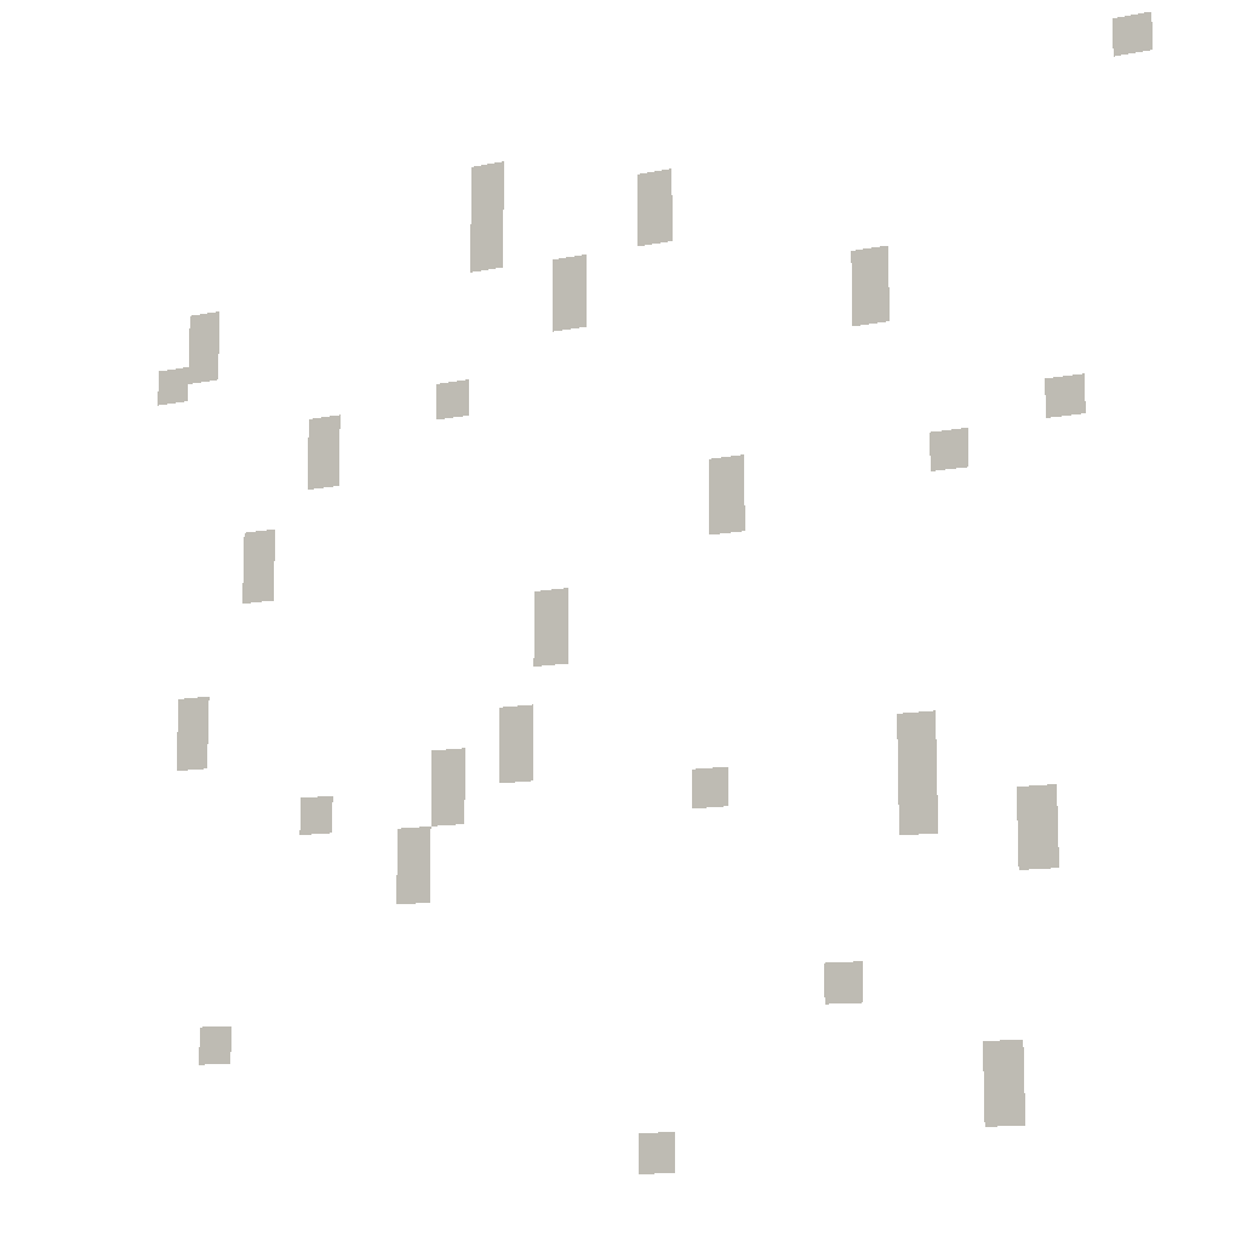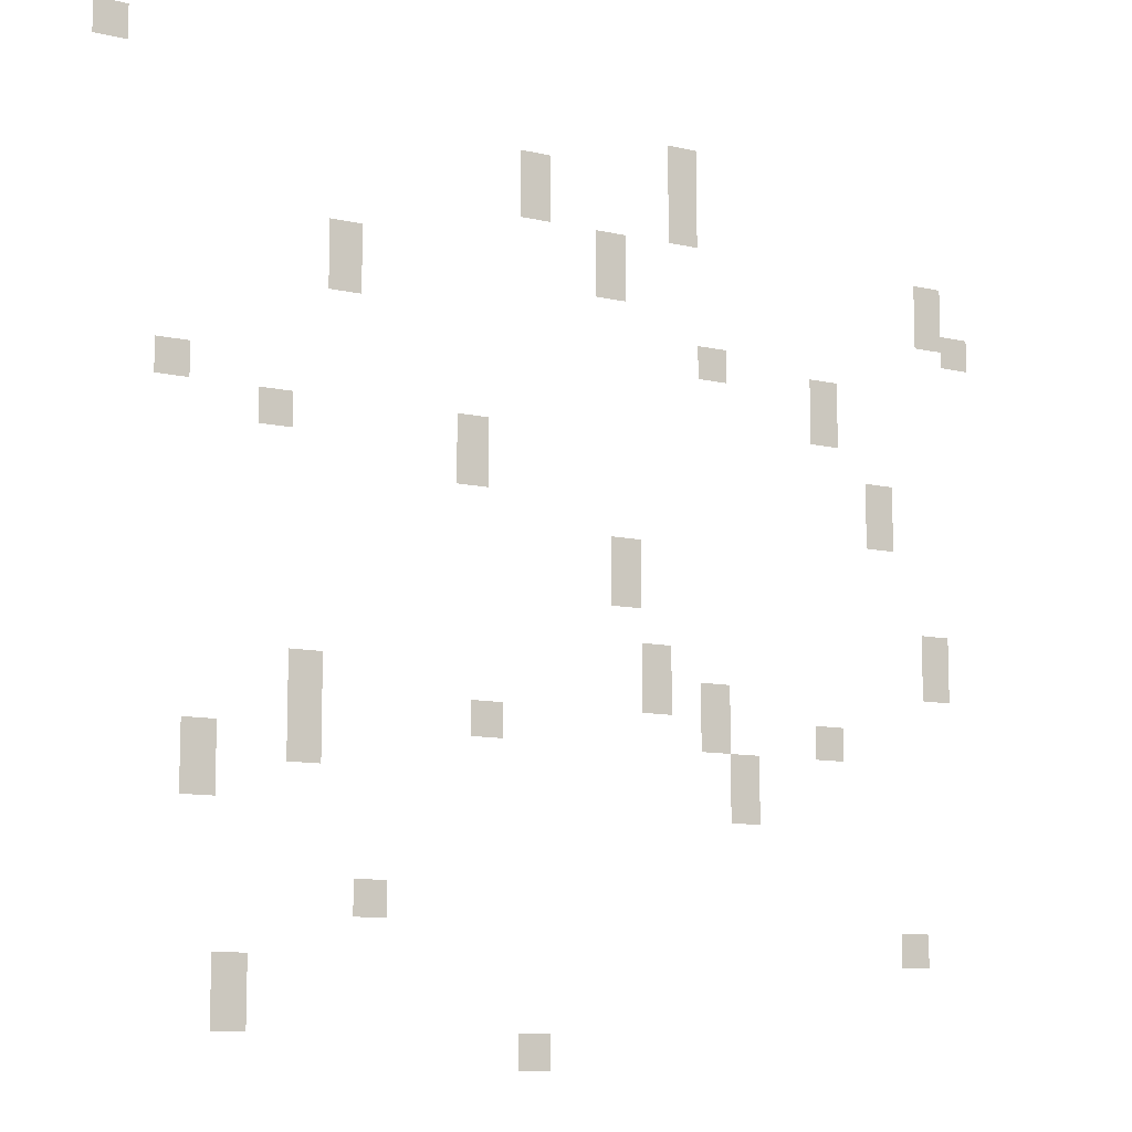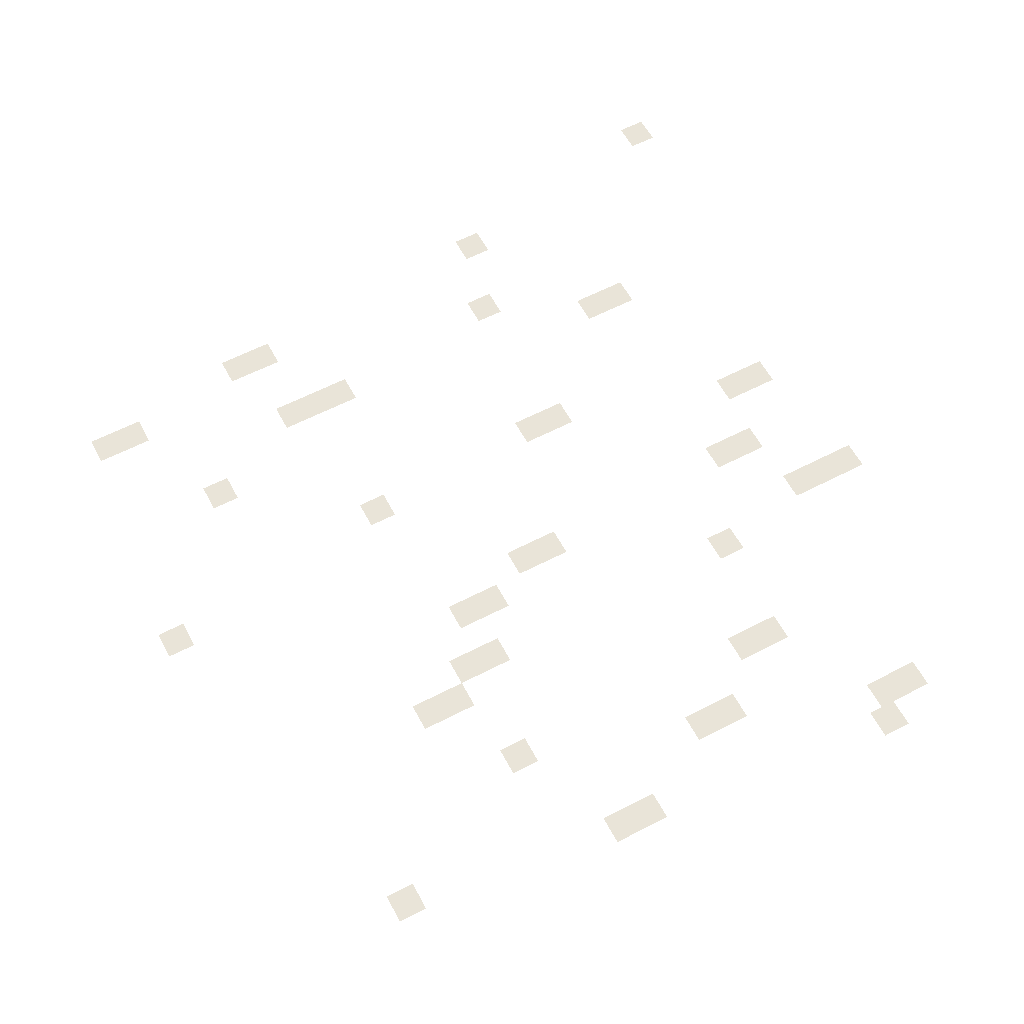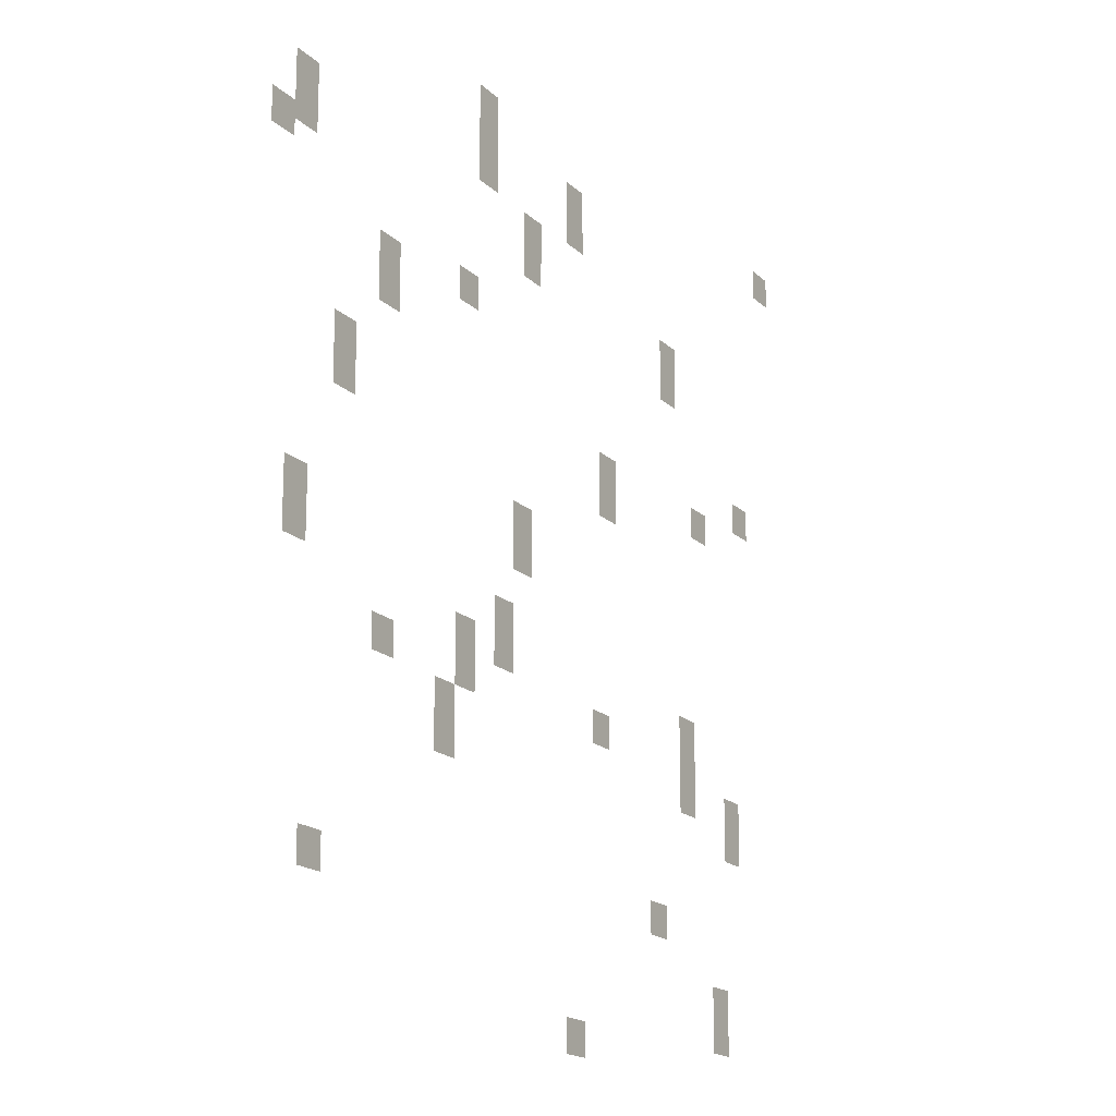
<metadata>
{"format":"obj","ext":"obj","renderer":"f3d","projection":"perspective","resolution":1024,"background":"white","views":[{"elev":-11.7,"azim":-154.3,"up":"+Y"},{"elev":-10.4,"azim":-30.3,"up":"+Y"},{"elev":60.0,"azim":62.0,"up":"+Z"},{"elev":-17.5,"azim":119.6,"up":"+Y"}]}
</metadata>
<code>
v -61 -7 0
v -62 -7 0
v -62 -6 0
v -61 -6 0
v -60 -7 0
v -61 -7 0
v -61 -6 0
v -60 -6 0
v -61 -8 0
v -62 -8 0
v -62 -7 0
v -61 -7 0
v -60 -8 0
v -61 -8 0
v -61 -7 0
v -60 -7 0
v -25 -9 0
v -26 -9 0
v -26 -8 0
v -25 -8 0
v -24 -9 0
v -25 -9 0
v -25 -8 0
v -24 -8 0
v -25 -10 0
v -26 -10 0
v -26 -9 0
v -25 -9 0
v -24 -10 0
v -25 -10 0
v -25 -9 0
v -24 -9 0
v -35 -11 0
v -36 -11 0
v -36 -10 0
v -35 -10 0
v -34 -11 0
v -35 -11 0
v -35 -10 0
v -34 -10 0
v -25 -11 0
v -26 -11 0
v -26 -10 0
v -25 -10 0
v -24 -11 0
v -25 -11 0
v -25 -10 0
v -24 -10 0
v -35 -12 0
v -36 -12 0
v -36 -11 0
v -35 -11 0
v -34 -12 0
v -35 -12 0
v -35 -11 0
v -34 -11 0
v -25 -12 0
v -26 -12 0
v -26 -11 0
v -25 -11 0
v -24 -12 0
v -25 -12 0
v -25 -11 0
v -24 -11 0
v -35 -13 0
v -36 -13 0
v -36 -12 0
v -35 -12 0
v -34 -13 0
v -35 -13 0
v -35 -12 0
v -34 -12 0
v -25 -13 0
v -26 -13 0
v -26 -12 0
v -25 -12 0
v -24 -13 0
v -25 -13 0
v -25 -12 0
v -24 -12 0
v -35 -14 0
v -36 -14 0
v -36 -13 0
v -35 -13 0
v -34 -14 0
v -35 -14 0
v -35 -13 0
v -34 -13 0
v -25 -14 0
v -26 -14 0
v -26 -13 0
v -25 -13 0
v -24 -14 0
v -25 -14 0
v -25 -13 0
v -24 -13 0
v -30 -15 0
v -31 -15 0
v -31 -14 0
v -30 -14 0
v -29 -15 0
v -30 -15 0
v -30 -14 0
v -29 -14 0
v -7 -15 0
v -8 -15 0
v -8 -14 0
v -7 -14 0
v -6 -15 0
v -7 -15 0
v -7 -14 0
v -6 -14 0
v -30 -16 0
v -31 -16 0
v -31 -15 0
v -30 -15 0
v -29 -16 0
v -30 -16 0
v -30 -15 0
v -29 -15 0
v -7 -16 0
v -8 -16 0
v -8 -15 0
v -7 -15 0
v -6 -16 0
v -7 -16 0
v -7 -15 0
v -6 -15 0
v -47 -17 0
v -48 -17 0
v -48 -16 0
v -47 -16 0
v -46 -17 0
v -47 -17 0
v -47 -16 0
v -46 -16 0
v -30 -17 0
v -31 -17 0
v -31 -16 0
v -30 -16 0
v -29 -17 0
v -30 -17 0
v -30 -16 0
v -29 -16 0
v -7 -17 0
v -8 -17 0
v -8 -16 0
v -7 -16 0
v -6 -17 0
v -7 -17 0
v -7 -16 0
v -6 -16 0
v -47 -18 0
v -48 -18 0
v -48 -17 0
v -47 -17 0
v -46 -18 0
v -47 -18 0
v -47 -17 0
v -46 -17 0
v -30 -18 0
v -31 -18 0
v -31 -17 0
v -30 -17 0
v -29 -18 0
v -30 -18 0
v -30 -17 0
v -29 -17 0
v -7 -18 0
v -8 -18 0
v -8 -17 0
v -7 -17 0
v -6 -18 0
v -7 -18 0
v -7 -17 0
v -6 -17 0
v -5 -18 0
v -6 -18 0
v -6 -17 0
v -5 -17 0
v -4 -18 0
v -5 -18 0
v -5 -17 0
v -4 -17 0
v -47 -19 0
v -48 -19 0
v -48 -18 0
v -47 -18 0
v -46 -19 0
v -47 -19 0
v -47 -18 0
v -46 -18 0
v -5 -19 0
v -6 -19 0
v -6 -18 0
v -5 -18 0
v -4 -19 0
v -5 -19 0
v -5 -18 0
v -4 -18 0
v -47 -20 0
v -48 -20 0
v -48 -19 0
v -47 -19 0
v -46 -20 0
v -47 -20 0
v -47 -19 0
v -46 -19 0
v -23 -21 0
v -24 -21 0
v -24 -20 0
v -23 -20 0
v -22 -21 0
v -23 -21 0
v -23 -20 0
v -22 -20 0
v -23 -22 0
v -24 -22 0
v -24 -21 0
v -23 -21 0
v -22 -22 0
v -23 -22 0
v -23 -21 0
v -22 -21 0
v -15 -22 0
v -16 -22 0
v -16 -21 0
v -15 -21 0
v -14 -22 0
v -15 -22 0
v -15 -21 0
v -14 -21 0
v -15 -23 0
v -16 -23 0
v -16 -22 0
v -15 -22 0
v -14 -23 0
v -15 -23 0
v -15 -22 0
v -14 -22 0
v -15 -24 0
v -16 -24 0
v -16 -23 0
v -15 -23 0
v -14 -24 0
v -15 -24 0
v -15 -23 0
v -14 -23 0
v -57 -25 0
v -58 -25 0
v -58 -24 0
v -57 -24 0
v -56 -25 0
v -57 -25 0
v -57 -24 0
v -56 -24 0
v -15 -25 0
v -16 -25 0
v -16 -24 0
v -15 -24 0
v -14 -25 0
v -15 -25 0
v -15 -24 0
v -14 -24 0
v -57 -26 0
v -58 -26 0
v -58 -25 0
v -57 -25 0
v -56 -26 0
v -57 -26 0
v -57 -25 0
v -56 -25 0
v -51 -27 0
v -52 -27 0
v -52 -26 0
v -51 -26 0
v -50 -27 0
v -51 -27 0
v -51 -26 0
v -50 -26 0
v -39 -27 0
v -40 -27 0
v -40 -26 0
v -39 -26 0
v -38 -27 0
v -39 -27 0
v -39 -26 0
v -38 -26 0
v -51 -28 0
v -52 -28 0
v -52 -27 0
v -51 -27 0
v -50 -28 0
v -51 -28 0
v -51 -27 0
v -50 -27 0
v -39 -28 0
v -40 -28 0
v -40 -27 0
v -39 -27 0
v -38 -28 0
v -39 -28 0
v -39 -27 0
v -38 -27 0
v -11 -28 0
v -12 -28 0
v -12 -27 0
v -11 -27 0
v -10 -28 0
v -11 -28 0
v -11 -27 0
v -10 -27 0
v -39 -29 0
v -40 -29 0
v -40 -28 0
v -39 -28 0
v -38 -29 0
v -39 -29 0
v -39 -28 0
v -38 -28 0
v -11 -29 0
v -12 -29 0
v -12 -28 0
v -11 -28 0
v -10 -29 0
v -11 -29 0
v -11 -28 0
v -10 -28 0
v -39 -30 0
v -40 -30 0
v -40 -29 0
v -39 -29 0
v -38 -30 0
v -39 -30 0
v -39 -29 0
v -38 -29 0
v -11 -30 0
v -12 -30 0
v -12 -29 0
v -11 -29 0
v -10 -30 0
v -11 -30 0
v -11 -29 0
v -10 -29 0
v -11 -31 0
v -12 -31 0
v -12 -30 0
v -11 -30 0
v -10 -31 0
v -11 -31 0
v -11 -30 0
v -10 -30 0
v -29 -33 0
v -30 -33 0
v -30 -32 0
v -29 -32 0
v -28 -33 0
v -29 -33 0
v -29 -32 0
v -28 -32 0
v -29 -34 0
v -30 -34 0
v -30 -33 0
v -29 -33 0
v -28 -34 0
v -29 -34 0
v -29 -33 0
v -28 -33 0
v -29 -35 0
v -30 -35 0
v -30 -34 0
v -29 -34 0
v -28 -35 0
v -29 -35 0
v -29 -34 0
v -28 -34 0
v -29 -36 0
v -30 -36 0
v -30 -35 0
v -29 -35 0
v -28 -36 0
v -29 -36 0
v -29 -35 0
v -28 -35 0
v -7 -37 0
v -8 -37 0
v -8 -36 0
v -7 -36 0
v -6 -37 0
v -7 -37 0
v -7 -36 0
v -6 -36 0
v -7 -38 0
v -8 -38 0
v -8 -37 0
v -7 -37 0
v -6 -38 0
v -7 -38 0
v -7 -37 0
v -6 -37 0
v -27 -39 0
v -28 -39 0
v -28 -38 0
v -27 -38 0
v -26 -39 0
v -27 -39 0
v -27 -38 0
v -26 -38 0
v -7 -39 0
v -8 -39 0
v -8 -38 0
v -7 -38 0
v -6 -39 0
v -7 -39 0
v -7 -38 0
v -6 -38 0
v -27 -40 0
v -28 -40 0
v -28 -39 0
v -27 -39 0
v -26 -40 0
v -27 -40 0
v -27 -39 0
v -26 -39 0
v -7 -40 0
v -8 -40 0
v -8 -39 0
v -7 -39 0
v -6 -40 0
v -7 -40 0
v -7 -39 0
v -6 -39 0
v -49 -41 0
v -50 -41 0
v -50 -40 0
v -49 -40 0
v -48 -41 0
v -49 -41 0
v -49 -40 0
v -48 -40 0
v -27 -41 0
v -28 -41 0
v -28 -40 0
v -27 -40 0
v -26 -41 0
v -27 -41 0
v -27 -40 0
v -26 -40 0
v -23 -41 0
v -24 -41 0
v -24 -40 0
v -23 -40 0
v -22 -41 0
v -23 -41 0
v -23 -40 0
v -22 -40 0
v -49 -42 0
v -50 -42 0
v -50 -41 0
v -49 -41 0
v -48 -42 0
v -49 -42 0
v -49 -41 0
v -48 -41 0
v -27 -42 0
v -28 -42 0
v -28 -41 0
v -27 -41 0
v -26 -42 0
v -27 -42 0
v -27 -41 0
v -26 -41 0
v -23 -42 0
v -24 -42 0
v -24 -41 0
v -23 -41 0
v -22 -42 0
v -23 -42 0
v -23 -41 0
v -22 -41 0
v -49 -43 0
v -50 -43 0
v -50 -42 0
v -49 -42 0
v -48 -43 0
v -49 -43 0
v -49 -42 0
v -48 -42 0
v -38 -43 0
v -39 -43 0
v -39 -42 0
v -38 -42 0
v -37 -43 0
v -38 -43 0
v -38 -42 0
v -37 -42 0
v -23 -43 0
v -24 -43 0
v -24 -42 0
v -23 -42 0
v -22 -43 0
v -23 -43 0
v -23 -42 0
v -22 -42 0
v -15 -43 0
v -16 -43 0
v -16 -42 0
v -15 -42 0
v -14 -43 0
v -15 -43 0
v -15 -42 0
v -14 -42 0
v -49 -44 0
v -50 -44 0
v -50 -43 0
v -49 -43 0
v -48 -44 0
v -49 -44 0
v -49 -43 0
v -48 -43 0
v -38 -44 0
v -39 -44 0
v -39 -43 0
v -38 -43 0
v -37 -44 0
v -38 -44 0
v -38 -43 0
v -37 -43 0
v -23 -44 0
v -24 -44 0
v -24 -43 0
v -23 -43 0
v -22 -44 0
v -23 -44 0
v -23 -43 0
v -22 -43 0
v -15 -44 0
v -16 -44 0
v -16 -43 0
v -15 -43 0
v -14 -44 0
v -15 -44 0
v -15 -43 0
v -14 -43 0
v -55 -45 0
v -56 -45 0
v -56 -44 0
v -55 -44 0
v -54 -45 0
v -55 -45 0
v -55 -44 0
v -54 -44 0
v -49 -45 0
v -50 -45 0
v -50 -44 0
v -49 -44 0
v -48 -45 0
v -49 -45 0
v -49 -44 0
v -48 -44 0
v -21 -45 0
v -22 -45 0
v -22 -44 0
v -21 -44 0
v -20 -45 0
v -21 -45 0
v -21 -44 0
v -20 -44 0
v -55 -46 0
v -56 -46 0
v -56 -45 0
v -55 -45 0
v -54 -46 0
v -55 -46 0
v -55 -45 0
v -54 -45 0
v -49 -46 0
v -50 -46 0
v -50 -45 0
v -49 -45 0
v -48 -46 0
v -49 -46 0
v -49 -45 0
v -48 -45 0
v -21 -46 0
v -22 -46 0
v -22 -45 0
v -21 -45 0
v -20 -46 0
v -21 -46 0
v -21 -45 0
v -20 -45 0
v -55 -47 0
v -56 -47 0
v -56 -46 0
v -55 -46 0
v -54 -47 0
v -55 -47 0
v -55 -46 0
v -54 -46 0
v -21 -47 0
v -22 -47 0
v -22 -46 0
v -21 -46 0
v -20 -47 0
v -21 -47 0
v -21 -46 0
v -20 -46 0
v -55 -48 0
v -56 -48 0
v -56 -47 0
v -55 -47 0
v -54 -48 0
v -55 -48 0
v -55 -47 0
v -54 -47 0
v -21 -48 0
v -22 -48 0
v -22 -47 0
v -21 -47 0
v -20 -48 0
v -21 -48 0
v -21 -47 0
v -20 -47 0
v -45 -53 0
v -46 -53 0
v -46 -52 0
v -45 -52 0
v -44 -53 0
v -45 -53 0
v -45 -52 0
v -44 -52 0
v -45 -54 0
v -46 -54 0
v -46 -53 0
v -45 -53 0
v -44 -54 0
v -45 -54 0
v -45 -53 0
v -44 -53 0
v -9 -55 0
v -10 -55 0
v -10 -54 0
v -9 -54 0
v -8 -55 0
v -9 -55 0
v -9 -54 0
v -8 -54 0
v -9 -56 0
v -10 -56 0
v -10 -55 0
v -9 -55 0
v -8 -56 0
v -9 -56 0
v -9 -55 0
v -8 -55 0
v -53 -57 0
v -54 -57 0
v -54 -56 0
v -53 -56 0
v -52 -57 0
v -53 -57 0
v -53 -56 0
v -52 -56 0
v -53 -58 0
v -54 -58 0
v -54 -57 0
v -53 -57 0
v -52 -58 0
v -53 -58 0
v -53 -57 0
v -52 -57 0
v -53 -59 0
v -54 -59 0
v -54 -58 0
v -53 -58 0
v -52 -59 0
v -53 -59 0
v -53 -58 0
v -52 -58 0
v -53 -60 0
v -54 -60 0
v -54 -59 0
v -53 -59 0
v -52 -60 0
v -53 -60 0
v -53 -59 0
v -52 -59 0
v -35 -61 0
v -36 -61 0
v -36 -60 0
v -35 -60 0
v -34 -61 0
v -35 -61 0
v -35 -60 0
v -34 -60 0
v -35 -62 0
v -36 -62 0
v -36 -61 0
v -35 -61 0
v -34 -62 0
v -35 -62 0
v -35 -61 0
v -34 -61 0
g Level01-B_mesh_0017
f 1 2 3 4
f 5 6 7 8
f 9 10 11 12
f 13 14 15 16
f 17 18 19 20
f 21 22 23 24
f 25 26 27 28
f 29 30 31 32
f 33 34 35 36
f 37 38 39 40
f 41 42 43 44
f 45 46 47 48
f 49 50 51 52
f 53 54 55 56
f 57 58 59 60
f 61 62 63 64
f 65 66 67 68
f 69 70 71 72
f 73 74 75 76
f 77 78 79 80
f 81 82 83 84
f 85 86 87 88
f 89 90 91 92
f 93 94 95 96
f 97 98 99 100
f 101 102 103 104
f 105 106 107 108
f 109 110 111 112
f 113 114 115 116
f 117 118 119 120
f 121 122 123 124
f 125 126 127 128
f 129 130 131 132
f 133 134 135 136
f 137 138 139 140
f 141 142 143 144
f 145 146 147 148
f 149 150 151 152
f 153 154 155 156
f 157 158 159 160
f 161 162 163 164
f 165 166 167 168
f 169 170 171 172
f 173 174 175 176
f 177 178 179 180
f 181 182 183 184
f 185 186 187 188
f 189 190 191 192
f 193 194 195 196
f 197 198 199 200
f 201 202 203 204
f 205 206 207 208
f 209 210 211 212
f 213 214 215 216
f 217 218 219 220
f 221 222 223 224
f 225 226 227 228
f 229 230 231 232
f 233 234 235 236
f 237 238 239 240
f 241 242 243 244
f 245 246 247 248
f 249 250 251 252
f 253 254 255 256
f 257 258 259 260
f 261 262 263 264
f 265 266 267 268
f 269 270 271 272
f 273 274 275 276
f 277 278 279 280
f 281 282 283 284
f 285 286 287 288
f 289 290 291 292
f 293 294 295 296
f 297 298 299 300
f 301 302 303 304
f 305 306 307 308
f 309 310 311 312
f 313 314 315 316
f 317 318 319 320
f 321 322 323 324
f 325 326 327 328
f 329 330 331 332
f 333 334 335 336
f 337 338 339 340
f 341 342 343 344
f 345 346 347 348
f 349 350 351 352
f 353 354 355 356
f 357 358 359 360
f 361 362 363 364
f 365 366 367 368
f 369 370 371 372
f 373 374 375 376
f 377 378 379 380
f 381 382 383 384
f 385 386 387 388
f 389 390 391 392
f 393 394 395 396
f 397 398 399 400
f 401 402 403 404
f 405 406 407 408
f 409 410 411 412
f 413 414 415 416
f 417 418 419 420
f 421 422 423 424
f 425 426 427 428
f 429 430 431 432
f 433 434 435 436
f 437 438 439 440
f 441 442 443 444
f 445 446 447 448
f 449 450 451 452
f 453 454 455 456
f 457 458 459 460
f 461 462 463 464
f 465 466 467 468
f 469 470 471 472
f 473 474 475 476
f 477 478 479 480
f 481 482 483 484
f 485 486 487 488
f 489 490 491 492
f 493 494 495 496
f 497 498 499 500
f 501 502 503 504
f 505 506 507 508
f 509 510 511 512
f 513 514 515 516
f 517 518 519 520
f 521 522 523 524
f 525 526 527 528
f 529 530 531 532
f 533 534 535 536
f 537 538 539 540
f 541 542 543 544
f 545 546 547 548
f 549 550 551 552
f 553 554 555 556
f 557 558 559 560
f 561 562 563 564
f 565 566 567 568
f 569 570 571 572
f 573 574 575 576
f 577 578 579 580
f 581 582 583 584
f 585 586 587 588
f 589 590 591 592
f 593 594 595 596
f 597 598 599 600
f 601 602 603 604
f 605 606 607 608
f 609 610 611 612
f 613 614 615 616
f 617 618 619 620
f 621 622 623 624
f 625 626 627 628
f 629 630 631 632
f 633 634 635 636
f 637 638 639 640
f 641 642 643 644
f 645 646 647 648
f 649 650 651 652
f 653 654 655 656
f 657 658 659 660
f 661 662 663 664
f 665 666 667 668
f 669 670 671 672
f 673 674 675 676
f 677 678 679 680
f 681 682 683 684
f 685 686 687 688
f 689 690 691 692
f 693 694 695 696
f 697 698 699 700
f 701 702 703 704

</code>
